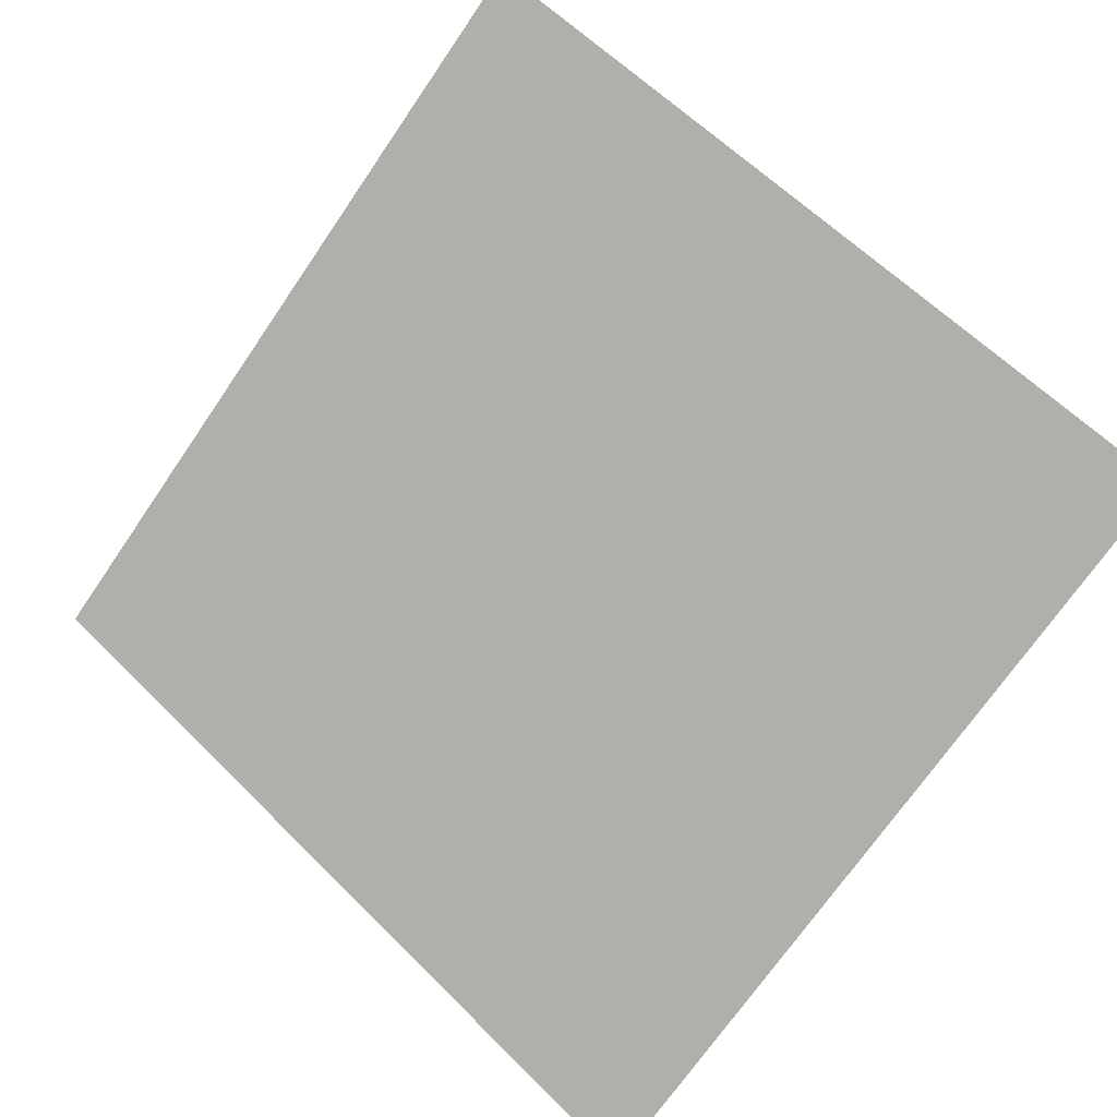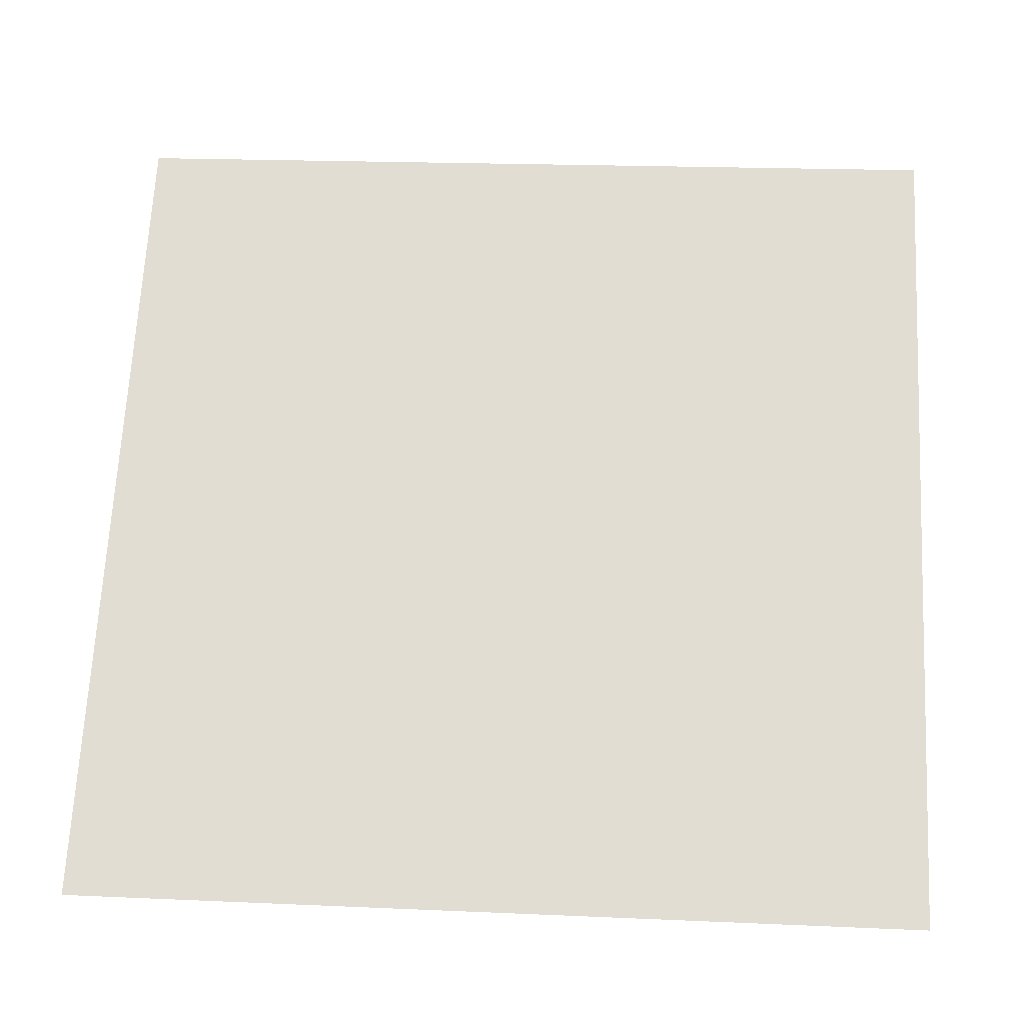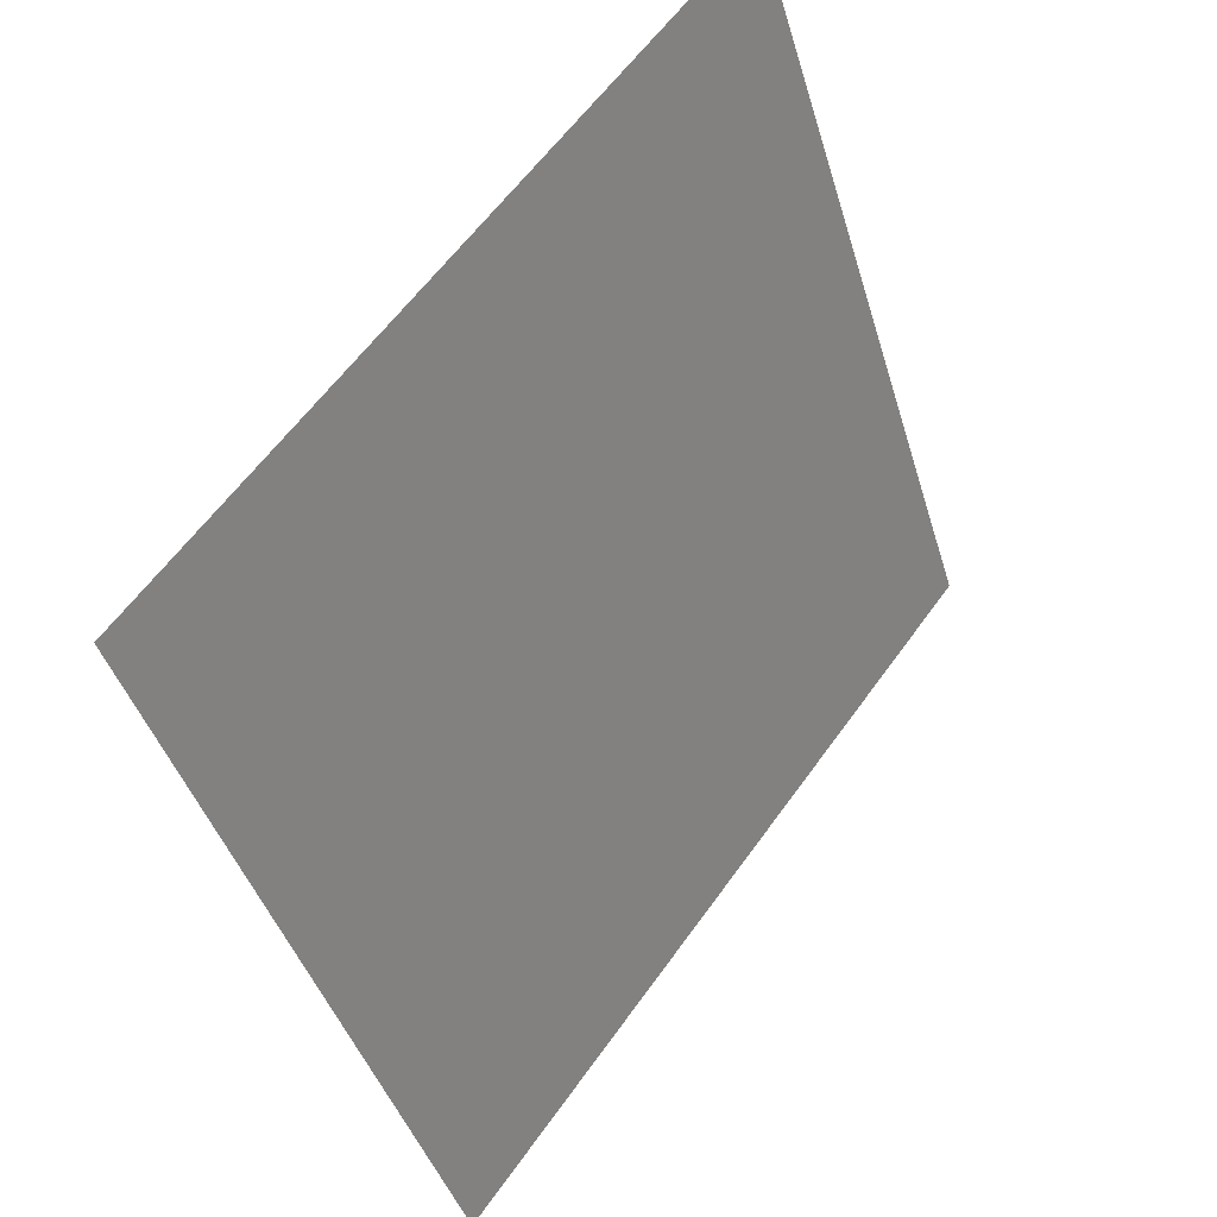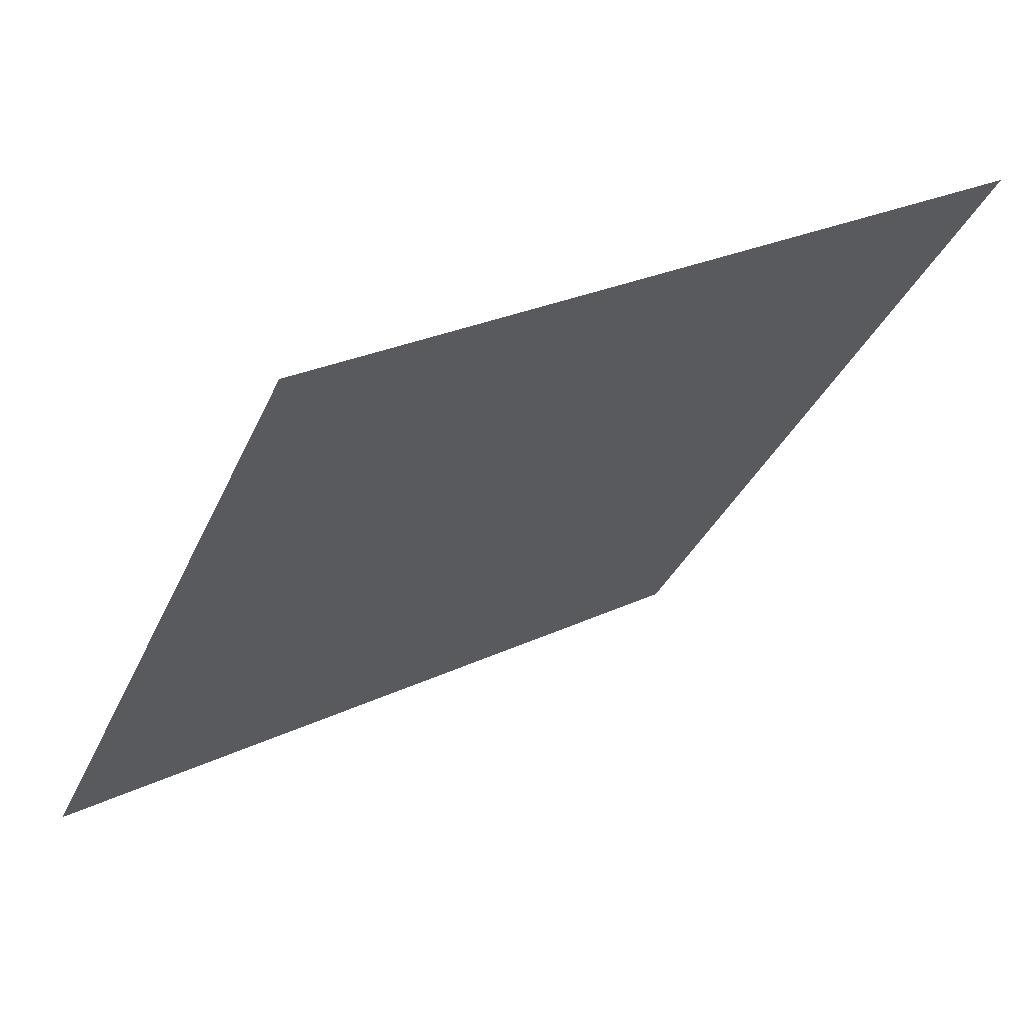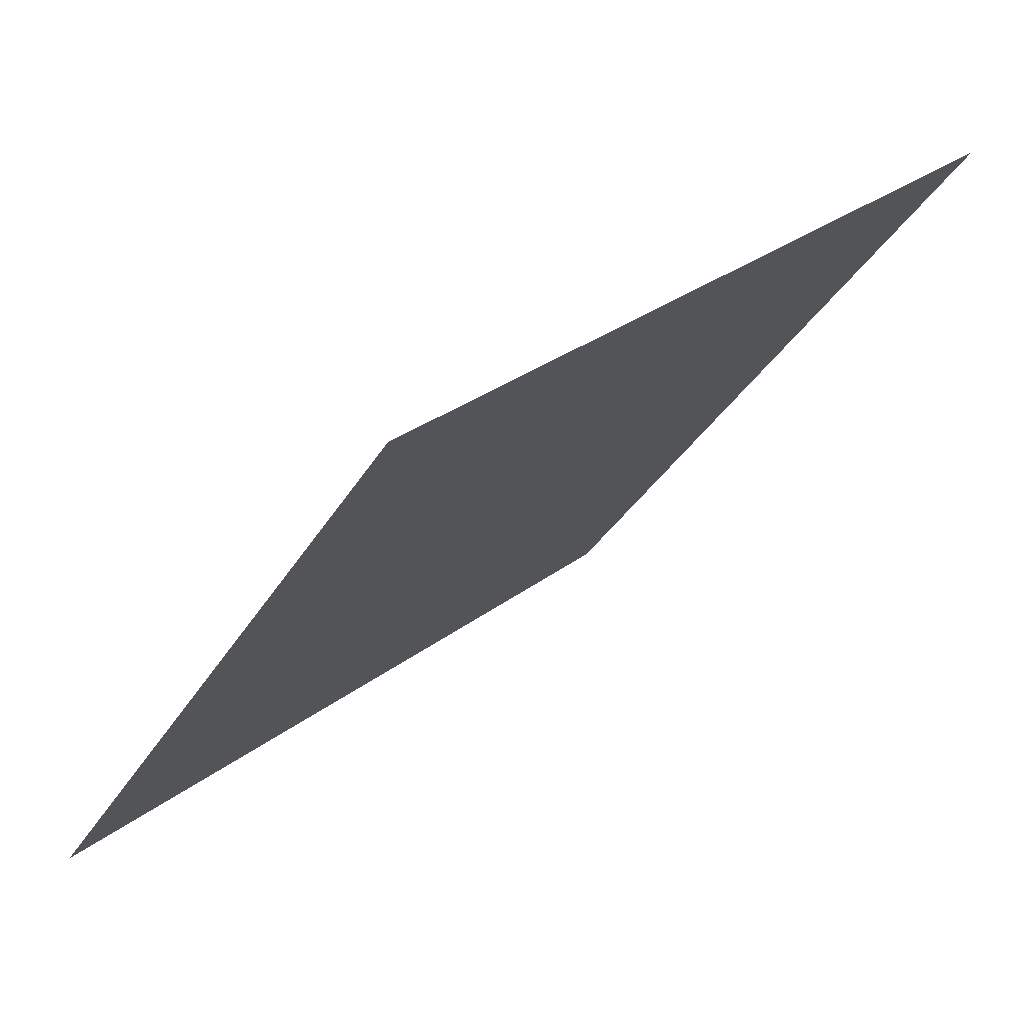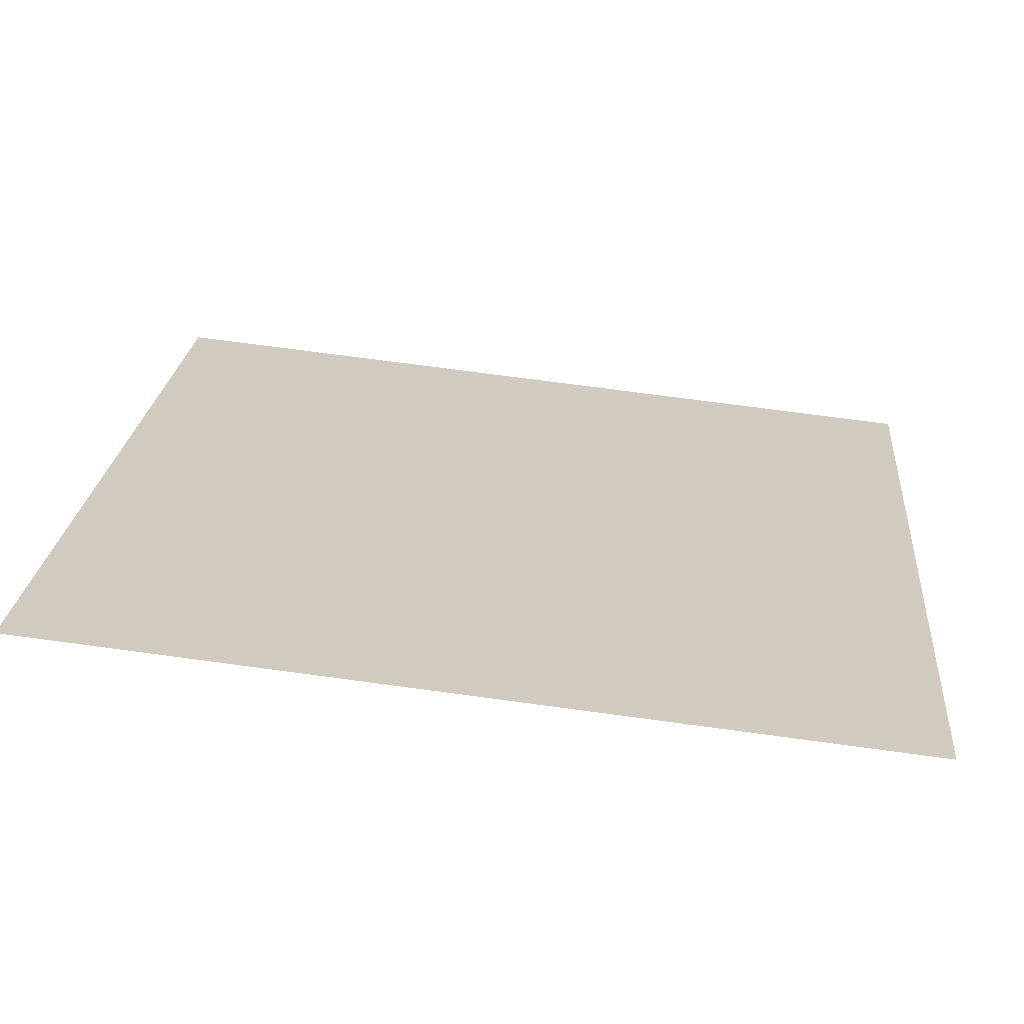
<metadata>
{"format":"obj","ext":"obj","renderer":"f3d","projection":"perspective","resolution":1024,"background":"white","views":[{"elev":62.6,"azim":-133.9,"up":"+Y"},{"elev":13.6,"azim":3.2,"up":"+Z"},{"elev":-42.8,"azim":104.7,"up":"+Z"},{"elev":25.4,"azim":141.5,"up":"+Z"},{"elev":29.3,"azim":130.8,"up":"+Z"},{"elev":75.8,"azim":-173.7,"up":"+Z"}]}
</metadata>
<code>
v 0.207 0.6788 0.3686
v 0.2004 0.6789 0.3686
v 0.2005 0.6829 0.3739
v 0.2071 0.6827 0.3738
f 4 3 2 1

</code>
